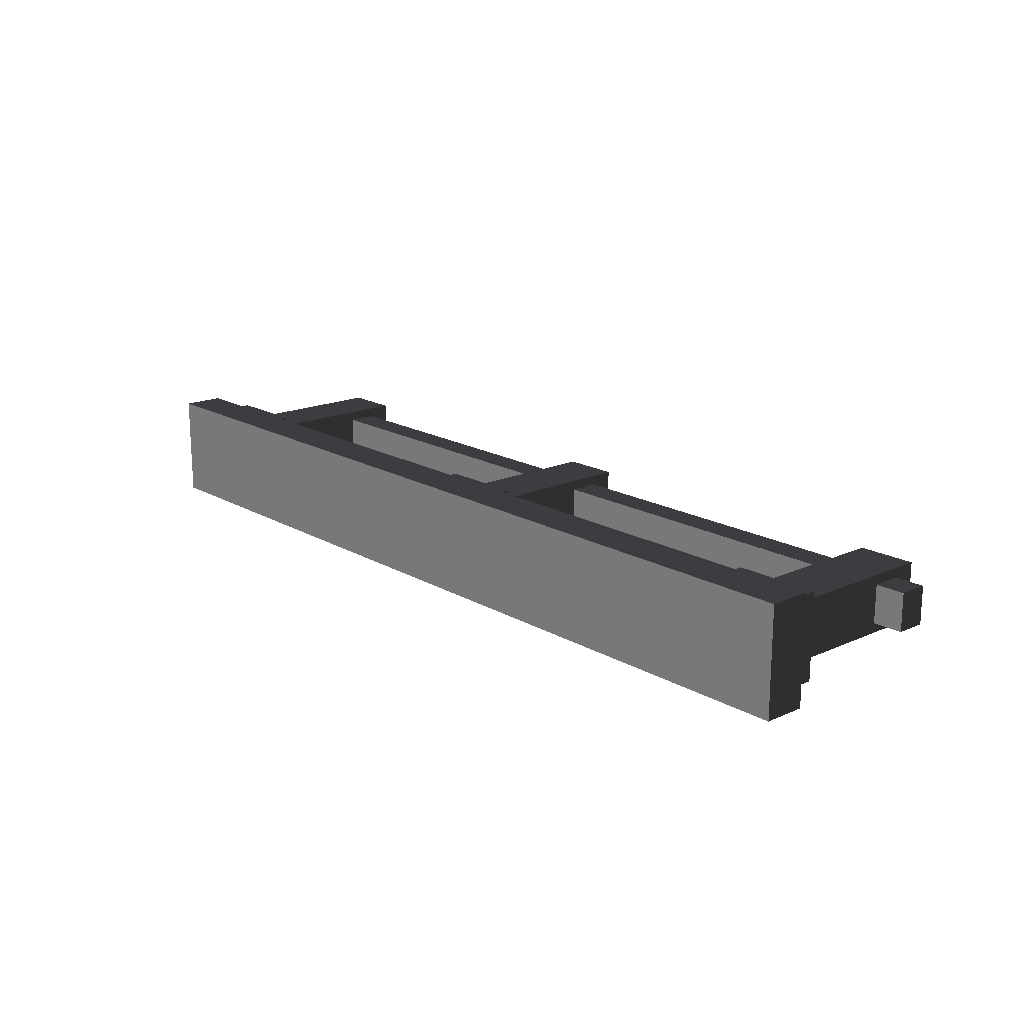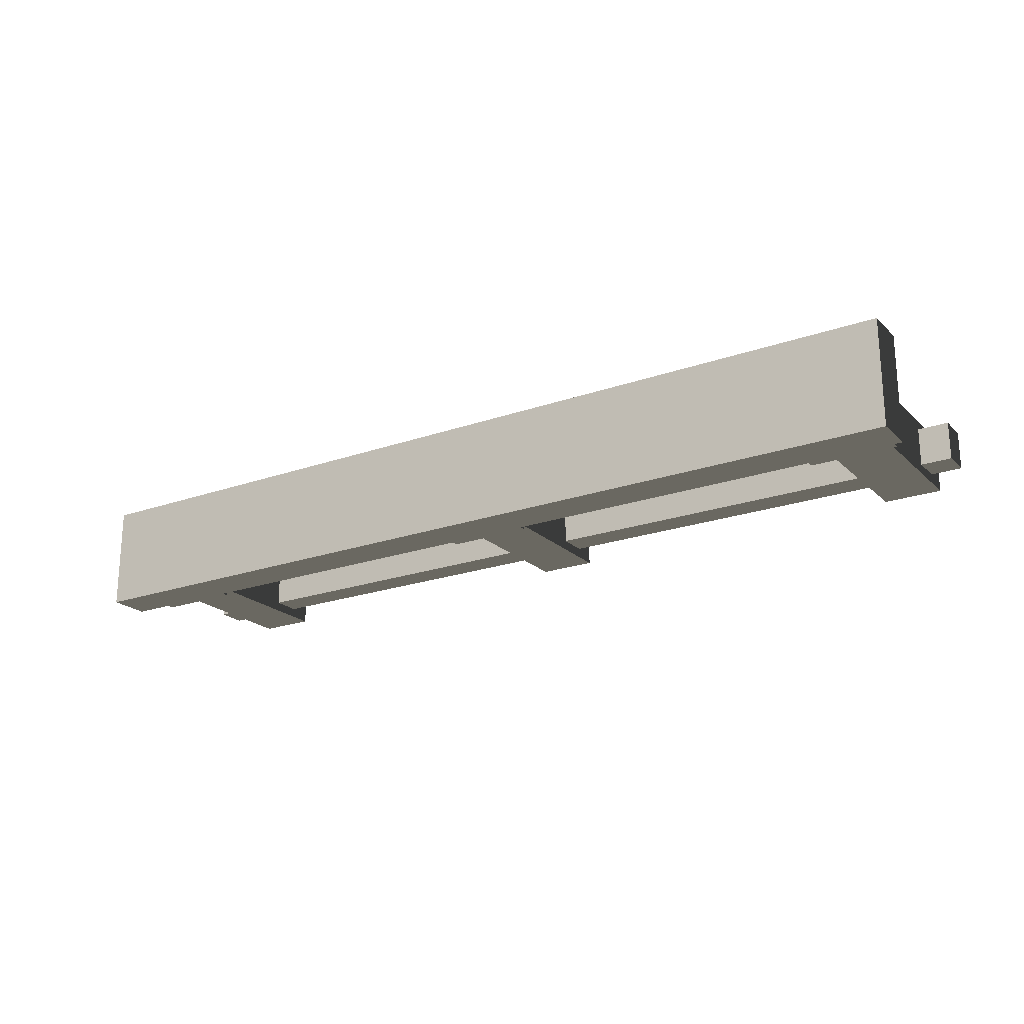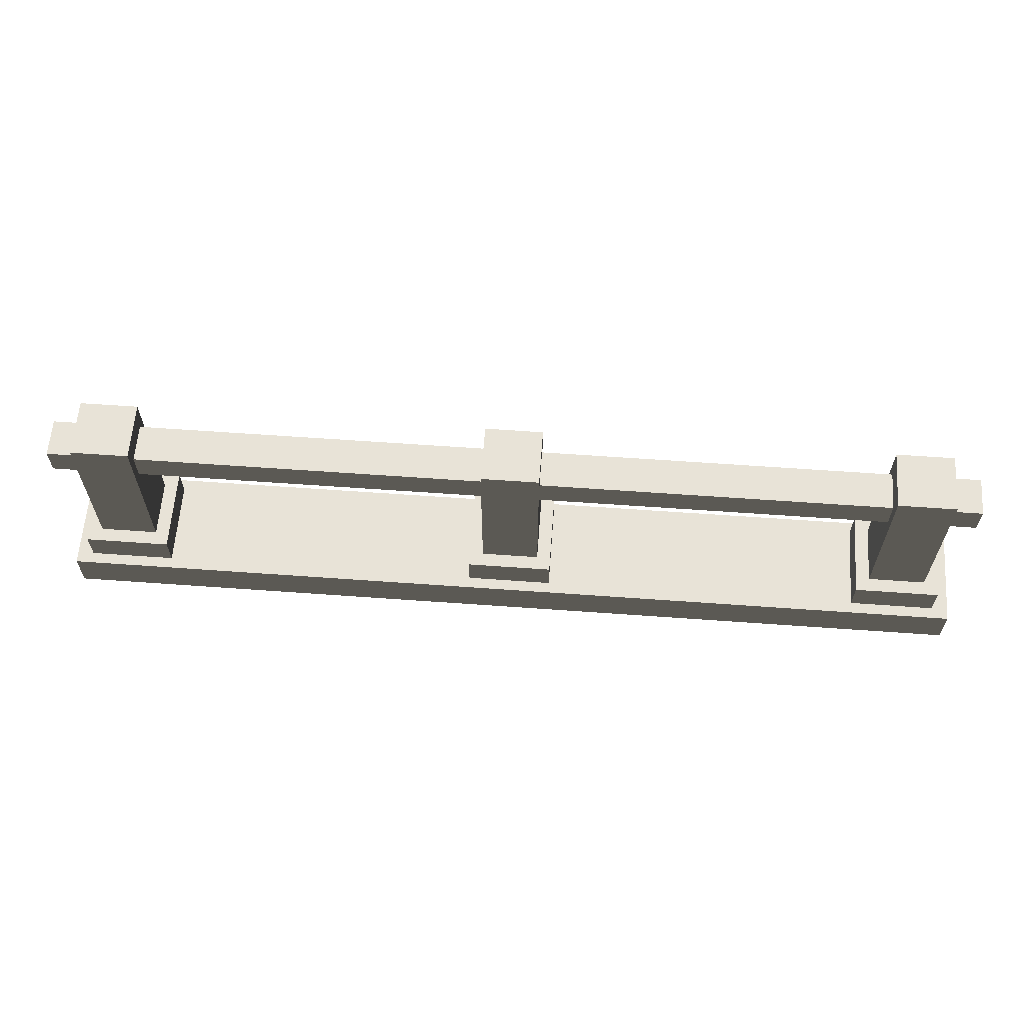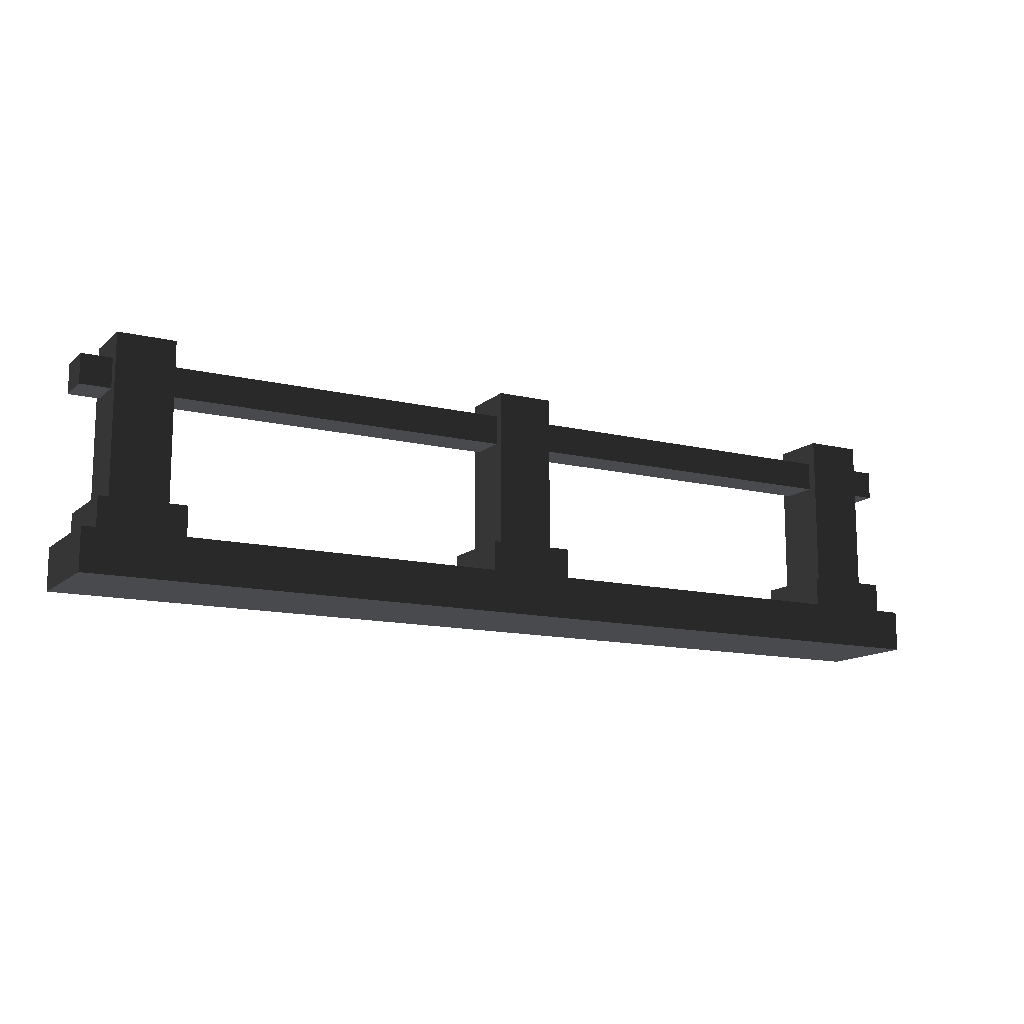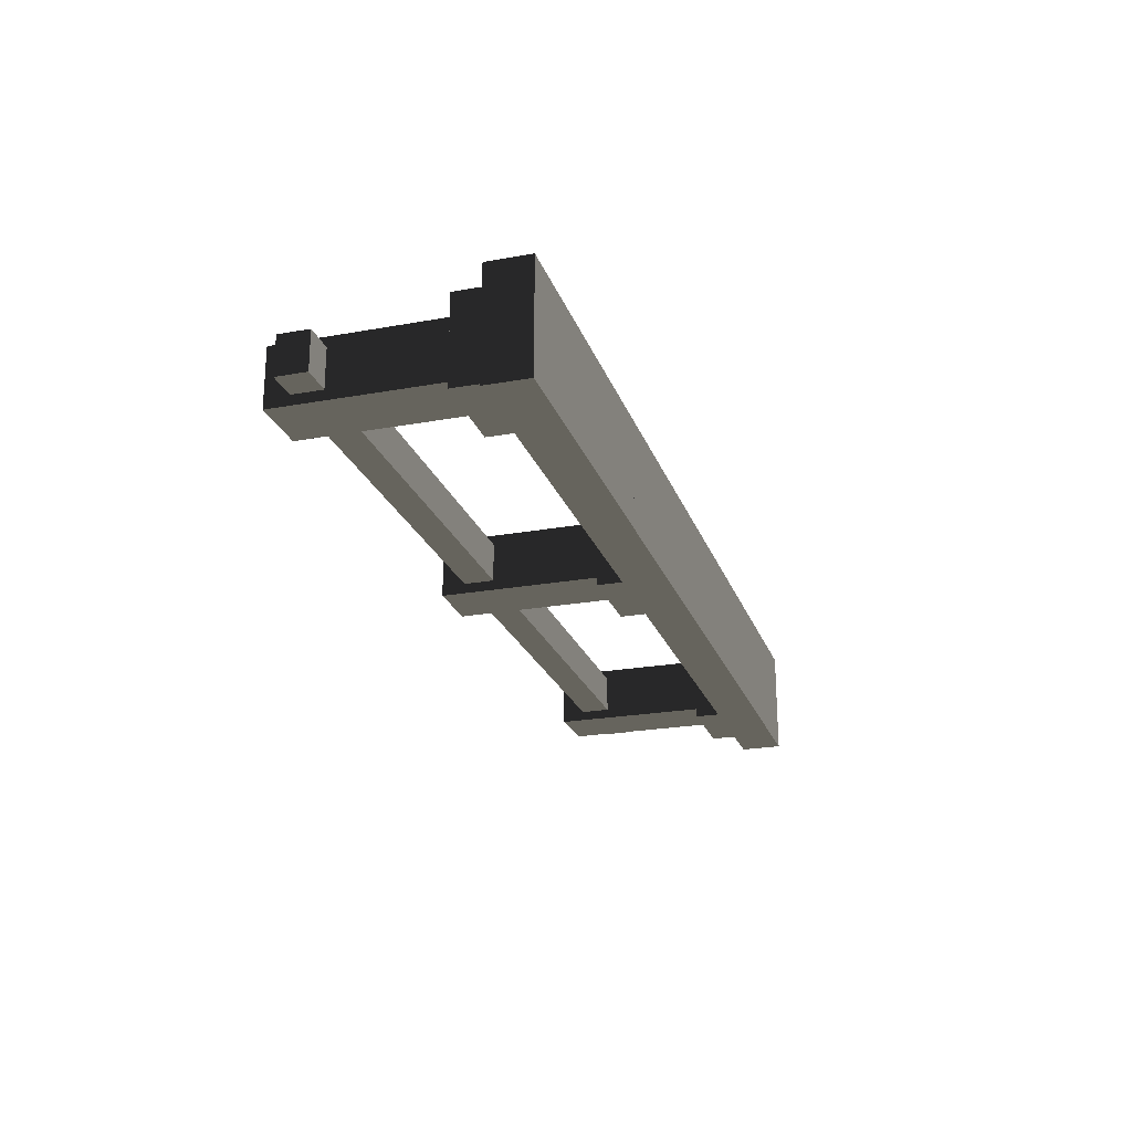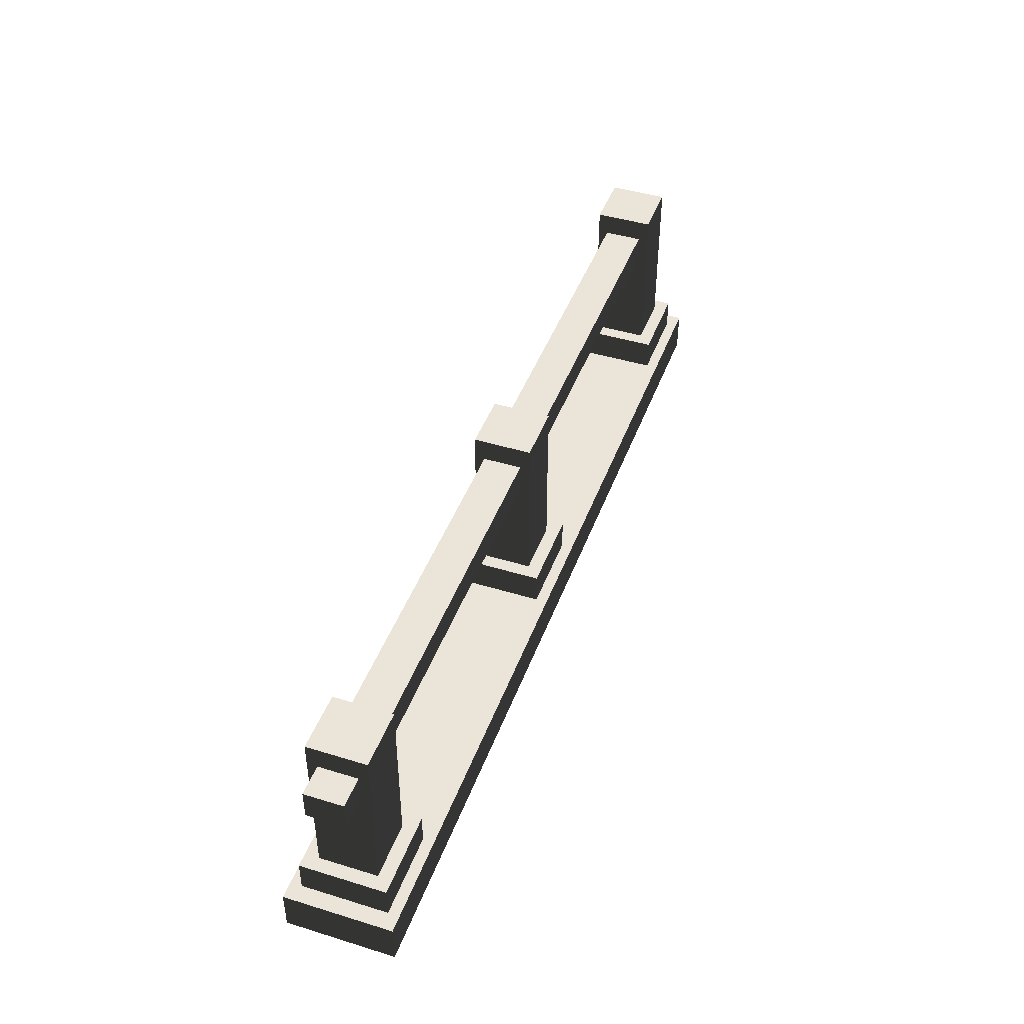
<metadata>
{"format":"obj","ext":"obj","renderer":"f3d","projection":"perspective","resolution":1024,"background":"white","views":[{"elev":17.5,"azim":48.6,"up":"+Z"},{"elev":-21.2,"azim":32.3,"up":"+Z"},{"elev":61.7,"azim":4.2,"up":"+Y"},{"elev":-13.1,"azim":151.1,"up":"+Y"},{"elev":-23.1,"azim":-73.0,"up":"+Z"},{"elev":44.5,"azim":109.7,"up":"+Y"}]}
</metadata>
<code>
v 2.5 0.981 -0.1018
v 2.5 1.14 -0.1018
v -2.5 1.14 -0.1018
v -2.5 0.981 -0.1018
v 2.5 1.14 -0.1018
v 2.5 1.14 0.1018
v -2.5 1.14 0.1018
v -2.5 1.14 -0.1018
v 2.5 1.14 0.1018
v 2.5 0.981 0.1018
v -2.5 0.981 0.1018
v -2.5 1.14 0.1018
v 2.5 0.981 0.1018
v 2.5 0.981 -0.1018
v -2.5 0.981 -0.1018
v -2.5 0.981 0.1018
v -2.5 1.14 -0.1018
v -2.5 1.14 0.1018
v -2.5 0.981 0.1018
v -2.5 0.981 -0.1018
v 2.5 0.981 -0.1018
v 2.5 0.981 0.1018
v 2.5 1.14 0.1018
v 2.5 1.14 -0.1018
v -1.952e-06 0.2256 0.2881
v 2.5 0.2256 0.2881
v 2.5 0 0.2881
v -2.5 0 0.2881
v -2.5 0.2256 0.2881
v -2.5 0.2256 -2.452e-06
v -2.5 0.2256 -0.2881
v 2.5 0.2256 -0.2881
v 2.5 0.2256 0.2881
v -2.5 0.2256 0.2881
v 2.5 0.2256 0.2881
v -1.952e-06 0.2256 0.2881
v -2.5 0.2256 0.2881
v -2.5 0.2256 -0.2881
v -2.5 0 -0.2881
v 2.5 0 -0.2881
v 2.5 0.2256 -0.2881
v -2.5 0 -0.2881
v -2.5 0 0.2881
v 2.5 0 0.2881
v 2.5 0 -0.2881
v 2.5 0 0.2881
v 2.5 0.2256 0.2881
v 2.5 0.2256 -0.2881
v 2.5 0 -0.2881
v -2.5 0.2256 0.2881
v -2.5 0 0.2881
v -2.5 0 -0.2881
v -2.5 0.2256 -0.2881
v -2.5 0.2256 -0.2881
v -2.5 0.2256 -2.452e-06
v -2.5 0.2256 0.2881
v 1.955 0.3972 0.228
v 2.029 0.3972 0.1543
v 2.337 0.3972 0.1543
v 2.411 0.3972 0.228
v 2.337 0.3972 -0.1543
v 2.411 0.3972 -0.228
v 2.029 0.3972 -0.1543
v 1.955 0.3972 -0.228
v 2.029 1.262 0.1543
v 2.029 1.262 -0.1543
v 2.337 1.262 -0.1543
v 2.337 1.262 0.1543
v 1.955 0.2256 0.228
v 1.955 0.3972 0.228
v 2.411 0.3972 0.228
v 2.411 0.2256 0.228
v 2.411 0.2256 0.228
v 2.411 0.3972 0.228
v 2.411 0.3972 -0.228
v 2.411 0.2256 -0.228
v 1.955 0.3972 -0.228
v 1.955 0.2256 -0.228
v 2.411 0.2256 -0.228
v 2.411 0.3972 -0.228
v 1.955 0.2256 -0.228
v 1.955 0.3972 -0.228
v 1.955 0.3972 0.228
v 1.955 0.2256 0.228
v 2.337 0.3972 0.1543
v 2.337 1.262 0.1543
v 2.337 1.262 -0.1543
v 2.337 0.3972 -0.1543
v 2.029 0.3972 0.1543
v 2.029 1.262 0.1543
v 2.337 1.262 0.1543
v 2.337 0.3972 0.1543
v 2.029 0.3972 -0.1543
v 2.029 1.262 -0.1543
v 2.029 1.262 0.1543
v 2.029 0.3972 0.1543
v 2.029 1.262 -0.1543
v 2.029 0.3972 -0.1543
v 2.337 0.3972 -0.1543
v 2.337 1.262 -0.1543
v -0.228 0.3972 0.228
v -0.1543 0.3972 0.1543
v 0.1543 0.3972 0.1543
v 0.228 0.3972 0.228
v 0.1543 0.3972 -0.1543
v 0.228 0.3972 -0.228
v -0.1543 0.3972 -0.1543
v -0.228 0.3972 -0.228
v -0.1543 1.262 0.1543
v -0.1543 1.262 -0.1543
v 0.1543 1.262 -0.1543
v 0.1543 1.262 0.1543
v -0.228 0.2256 0.228
v -0.228 0.3972 0.228
v 0.228 0.3972 0.228
v 0.228 0.2256 0.228
v 0.228 0.2256 0.228
v 0.228 0.3972 0.228
v 0.228 0.3972 -0.228
v 0.228 0.2256 -0.228
v -0.228 0.3972 -0.228
v -0.228 0.2256 -0.228
v 0.228 0.2256 -0.228
v 0.228 0.3972 -0.228
v -0.228 0.2256 -0.228
v -0.228 0.3972 -0.228
v -0.228 0.3972 0.228
v -0.228 0.2256 0.228
v 0.1543 0.3972 0.1543
v 0.1543 1.262 0.1543
v 0.1543 1.262 -0.1543
v 0.1543 0.3972 -0.1543
v -0.1543 0.3972 0.1543
v -0.1543 1.262 0.1543
v 0.1543 1.262 0.1543
v 0.1543 0.3972 0.1543
v -0.1543 0.3972 -0.1543
v -0.1543 1.262 -0.1543
v -0.1543 1.262 0.1543
v -0.1543 0.3972 0.1543
v -0.1543 1.262 -0.1543
v -0.1543 0.3972 -0.1543
v 0.1543 0.3972 -0.1543
v 0.1543 1.262 -0.1543
v -2.411 0.3972 0.228
v -2.337 0.3972 0.1543
v -2.029 0.3972 0.1543
v -1.955 0.3972 0.228
v -2.029 0.3972 -0.1543
v -1.955 0.3972 -0.228
v -2.337 0.3972 -0.1543
v -2.411 0.3972 -0.228
v -2.337 1.262 0.1543
v -2.337 1.262 -0.1543
v -2.029 1.262 -0.1543
v -2.029 1.262 0.1543
v -2.411 0.2256 0.228
v -2.411 0.3972 0.228
v -1.955 0.3972 0.228
v -1.955 0.2256 0.228
v -1.955 0.2256 0.228
v -1.955 0.3972 0.228
v -1.955 0.3972 -0.228
v -1.955 0.2256 -0.228
v -2.411 0.3972 -0.228
v -2.411 0.2256 -0.228
v -1.955 0.2256 -0.228
v -1.955 0.3972 -0.228
v -2.411 0.2256 -0.228
v -2.411 0.3972 -0.228
v -2.411 0.3972 0.228
v -2.411 0.2256 0.228
v -2.029 0.3972 0.1543
v -2.029 1.262 0.1543
v -2.029 1.262 -0.1543
v -2.029 0.3972 -0.1543
v -2.337 0.3972 0.1543
v -2.337 1.262 0.1543
v -2.029 1.262 0.1543
v -2.029 0.3972 0.1543
v -2.337 0.3972 -0.1543
v -2.337 1.262 -0.1543
v -2.337 1.262 0.1543
v -2.337 0.3972 0.1543
v -2.337 1.262 -0.1543
v -2.337 0.3972 -0.1543
v -2.029 0.3972 -0.1543
v -2.029 1.262 -0.1543
g SD_Env_Railing_Wood_14_2879_526
f 1 3 2
f 1 4 3
f 5 7 6
f 5 8 7
f 9 11 10
f 9 12 11
f 13 15 14
f 13 16 15
f 17 19 18
f 17 20 19
f 21 23 22
f 21 24 23
f 25 27 26
f 27 25 28
f 28 25 29
f 30 32 31
f 32 30 33
f 33 30 34
f 35 37 36
f 38 40 39
f 38 41 40
f 42 44 43
f 42 45 44
f 46 48 47
f 46 49 48
f 50 52 51
f 52 50 53
f 54 56 55
f 57 59 58
f 57 60 59
f 60 61 59
f 60 62 61
f 63 61 62
f 63 62 64
f 64 58 63
f 64 57 58
f 65 67 66
f 65 68 67
f 69 71 70
f 69 72 71
f 73 75 74
f 73 76 75
f 77 79 78
f 77 80 79
f 81 83 82
f 81 84 83
f 85 87 86
f 85 88 87
f 89 91 90
f 89 92 91
f 93 95 94
f 93 96 95
f 97 99 98
f 97 100 99
f 101 103 102
f 101 104 103
f 104 105 103
f 104 106 105
f 107 105 106
f 107 106 108
f 108 102 107
f 108 101 102
f 109 111 110
f 109 112 111
f 113 115 114
f 113 116 115
f 117 119 118
f 117 120 119
f 121 123 122
f 121 124 123
f 125 127 126
f 125 128 127
f 129 131 130
f 129 132 131
f 133 135 134
f 133 136 135
f 137 139 138
f 137 140 139
f 141 143 142
f 141 144 143
f 145 147 146
f 145 148 147
f 148 149 147
f 148 150 149
f 151 149 150
f 151 150 152
f 152 146 151
f 152 145 146
f 153 155 154
f 153 156 155
f 157 159 158
f 157 160 159
f 161 163 162
f 161 164 163
f 165 167 166
f 165 168 167
f 169 171 170
f 169 172 171
f 173 175 174
f 173 176 175
f 177 179 178
f 177 180 179
f 181 183 182
f 181 184 183
f 185 187 186
f 185 188 187

</code>
